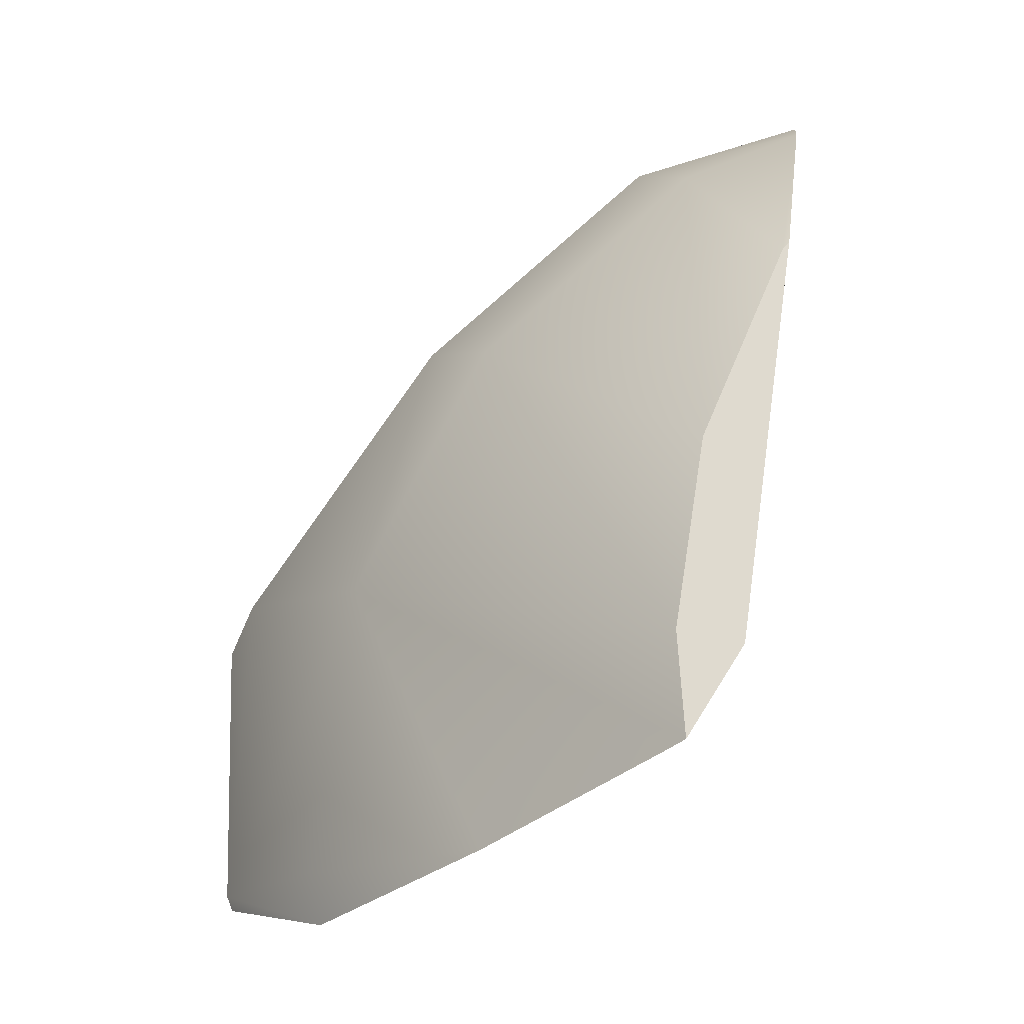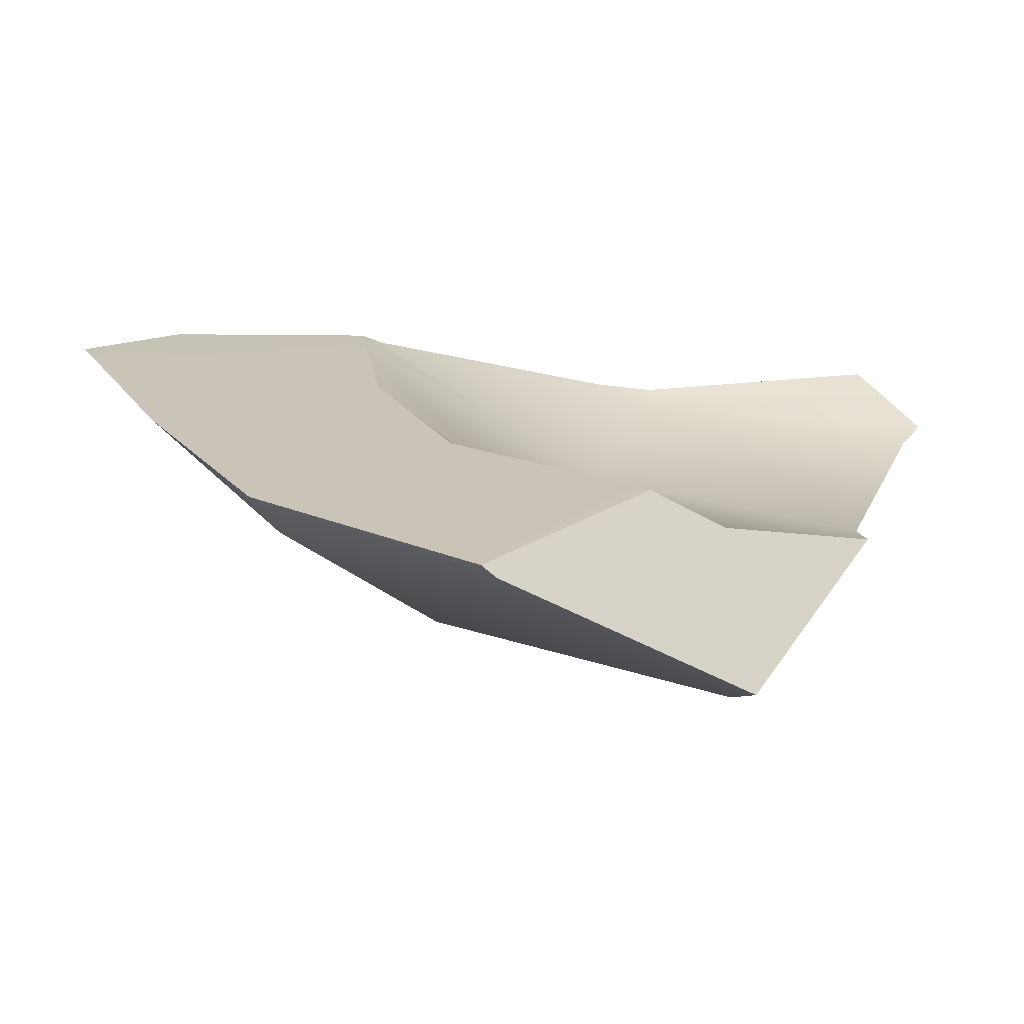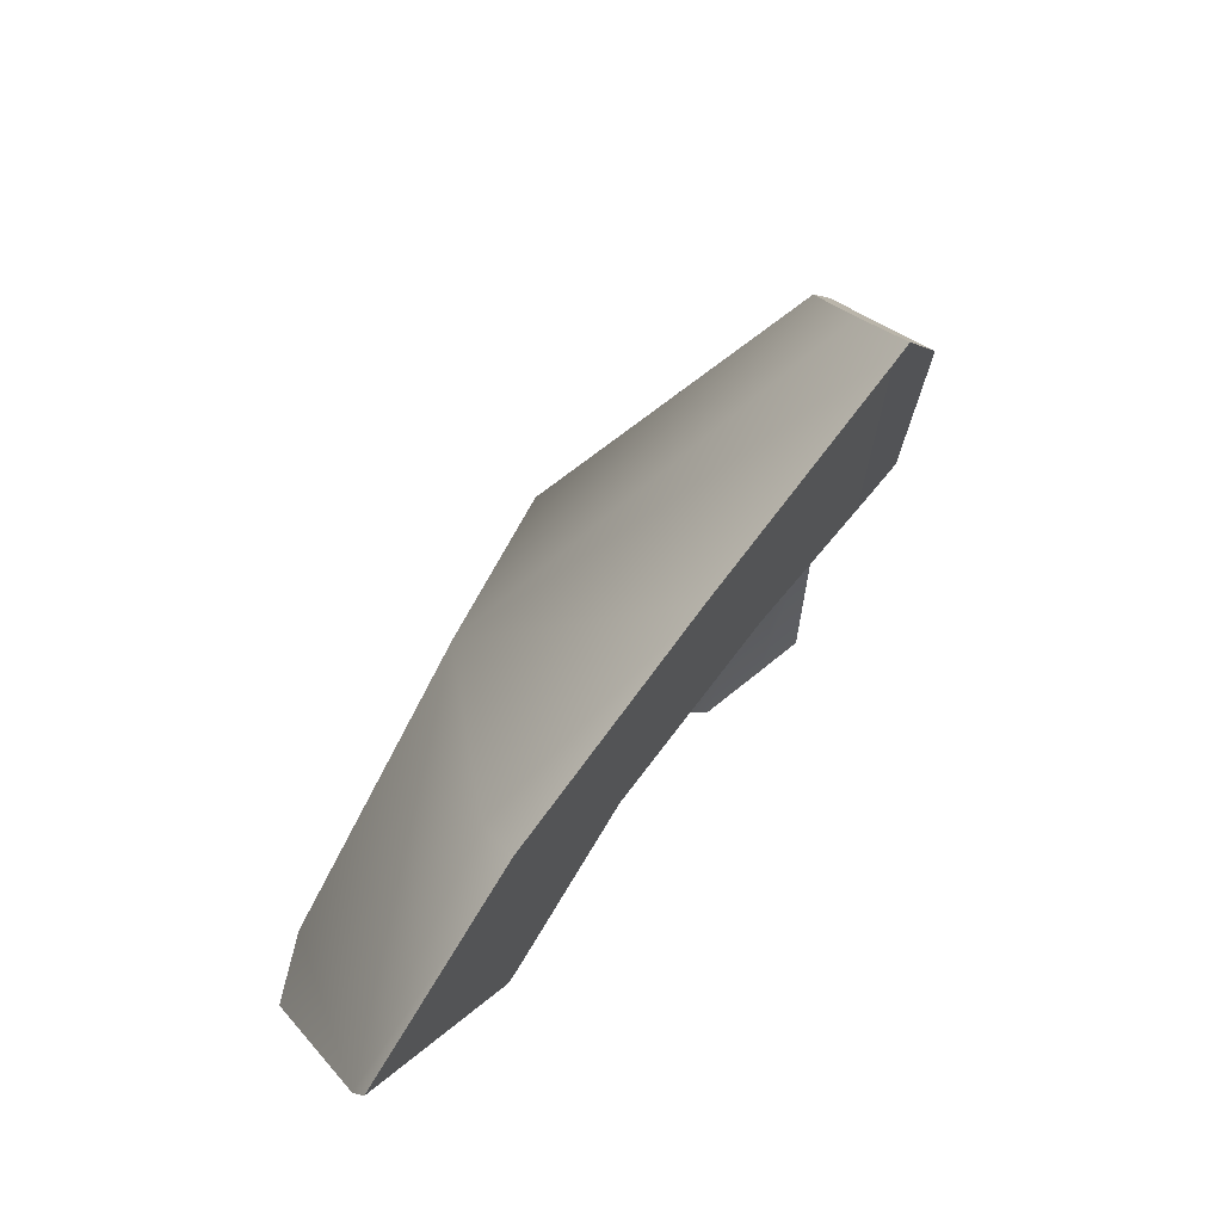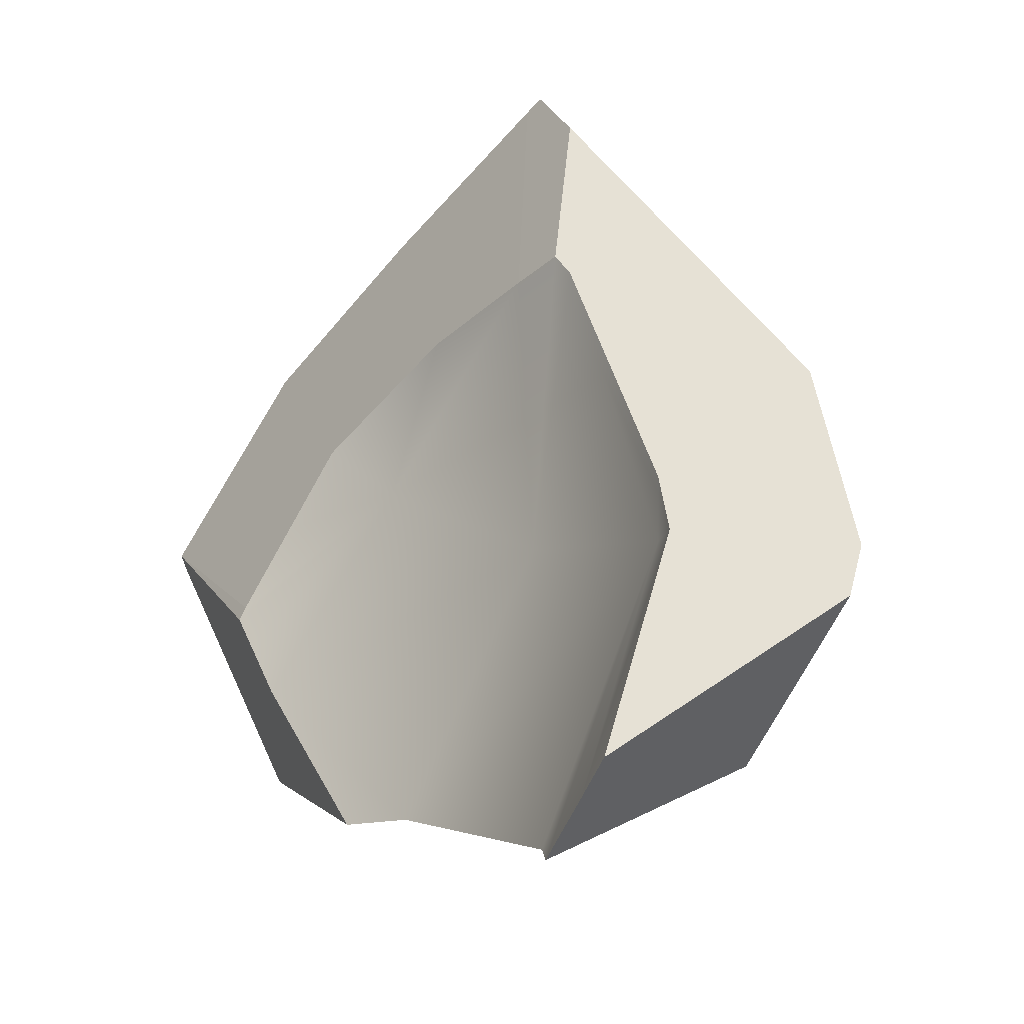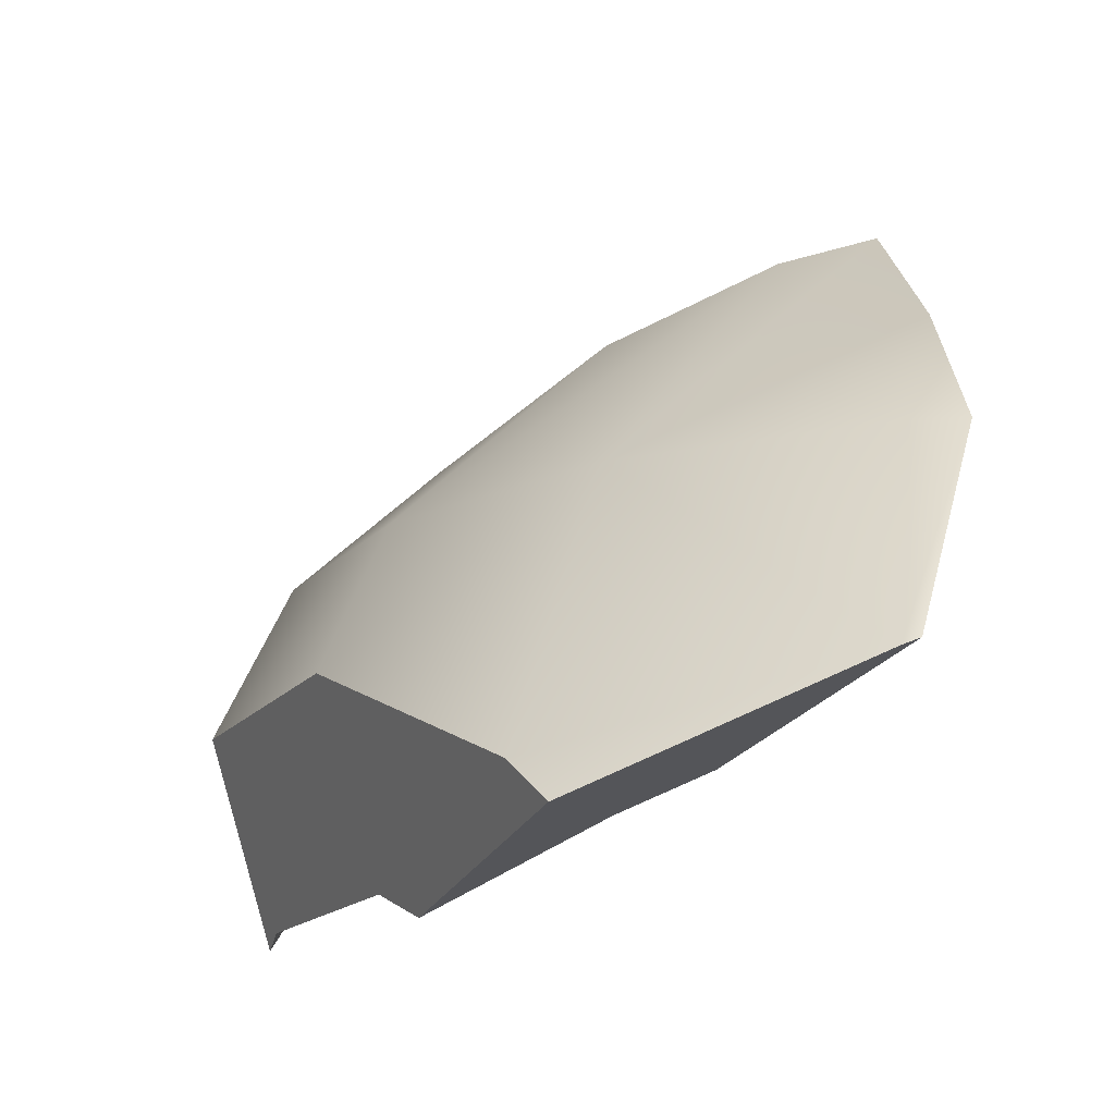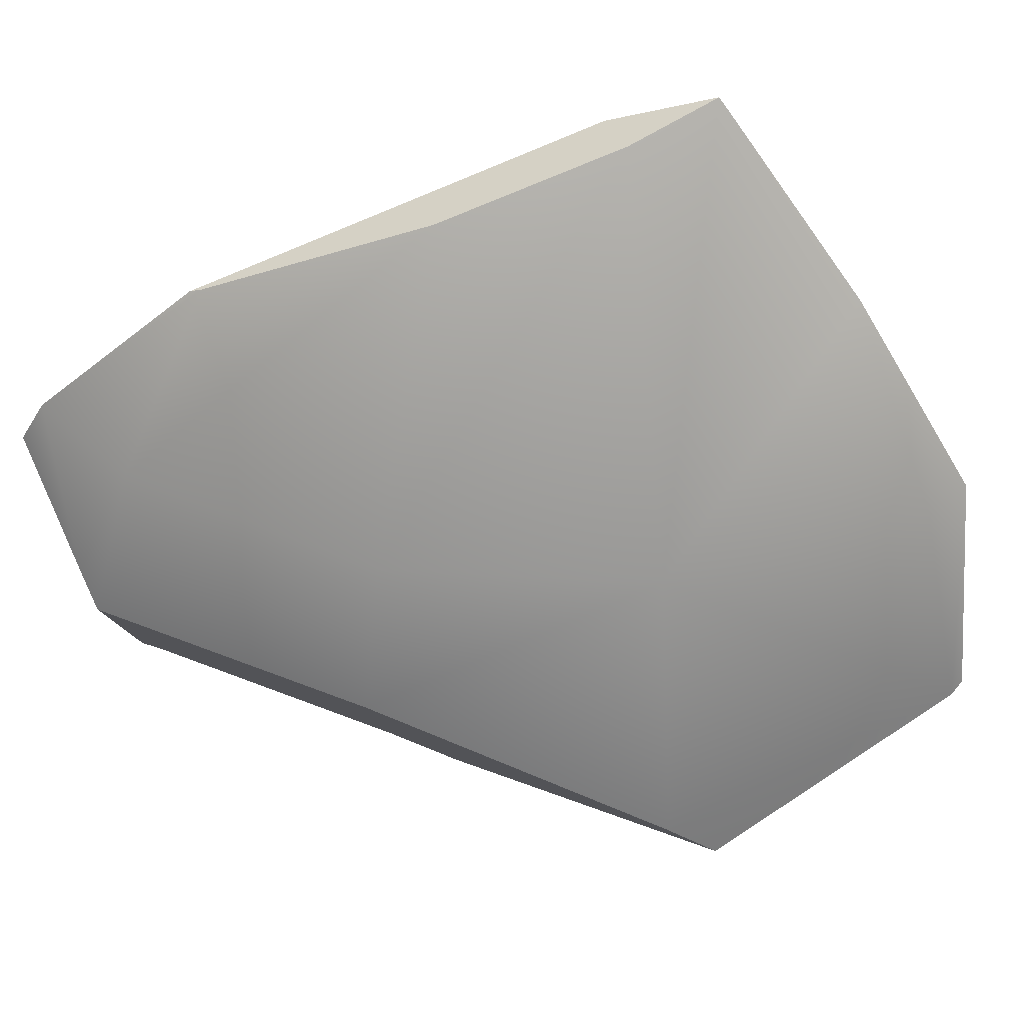
<metadata>
{"format":"obj","ext":"obj","renderer":"f3d","projection":"perspective","resolution":1024,"background":"white","views":[{"elev":75.9,"azim":87.6,"up":"+Z"},{"elev":-32.1,"azim":117.8,"up":"+Y"},{"elev":27.4,"azim":72.6,"up":"+Z"},{"elev":56.7,"azim":-135.7,"up":"+Y"},{"elev":-15.0,"azim":15.4,"up":"+Z"},{"elev":58.2,"azim":-27.0,"up":"+Z"}]}
</metadata>
<code>
g Bottiglia_cell.020
v 0.206 -0.1906 -0.06942
v 0.105 -0.1017 -0.09667
v 0.103 -0.1046 -0.1033
v 0.0651 0.06338 0.08065
v 0.1647 0.03338 0.1905
v 0.1614 0.04148 0.1974
v 0.1147 0.07312 0.1718
v 0.05052 0.08689 0.09278
v -0.1174 0.121 -0.007802
v -0.1804 0.1351 -0.1197
v -0.1803 0.1153 -0.1335
v -0.1113 0.1042 -0.007802
v -0.1798 0.08468 -0.1541
v -0.09162 0.1156 0.01303
v -0.1706 0.07004 -0.1466
v 0.03595 0.08977 0.08833
v -0.07473 -0.04213 -0.1439
v -0.03163 0.009228 -0.007802
v 0.05052 0.08689 0.09278
v 0.0651 0.06338 0.08065
v 0.07577 -0.05278 -0.007802
v 0.09801 0.008287 0.05162
v 0.1249 -0.06144 -0.007802
v 0.105 -0.1017 -0.09667
v 0.103 -0.1046 -0.1033
v 0.08884 -0.1049 -0.1089
v 0.05661 -0.1054 -0.1216
v -0.04616 -0.06703 -0.1589
v -0.09784 0.112 0.1122
v -0.1898 0.134 0.03943
v -0.1028 0.116 0.1092
v -0.1673 0.07196 0.03943
v 0.01192 0.06113 0.1596
v -0.2038 0.07263 -0.03156
v -0.2042 0.1372 0.01358
v -0.2035 0.0532 -0.04474
v -0.07313 -0.04022 0.03943
v 0.1098 0.0407 0.1884
v 0.0537 -0.1134 0.03943
v 0.1614 0.04148 0.1974
v -0.09836 -0.0703 -0.04096
v 0.1647 0.03338 0.1905
v 0.02904 -0.1812 -0.1082
v 0.1979 -0.05176 0.1185
v 0.1979 -0.1937 -0.07283
v 0.05196 -0.1959 -0.1301
v 0.1979 -0.1389 0.03943
v 0.224 -0.1343 0.03943
v 0.1979 -0.1937 -0.07283
v 0.206 -0.1906 -0.06942
v 0.05196 -0.1959 -0.1301
v 0.1979 -0.1937 -0.07283
v 0.08884 -0.1049 -0.1089
v 0.05661 -0.1054 -0.1216
v -0.04616 -0.06703 -0.1589
v 0.08884 -0.1049 -0.1089
v 0.1979 -0.1937 -0.07283
v 0.206 -0.1906 -0.06942
v 0.103 -0.1046 -0.1033
v 0.02904 -0.1812 -0.1082
v 0.05196 -0.1959 -0.1301
v -0.04616 -0.06703 -0.1589
v -0.09836 -0.0703 -0.04096
v -0.2035 0.0532 -0.04474
v -0.07473 -0.04213 -0.1439
v -0.1706 0.07004 -0.1466
v -0.1798 0.08468 -0.1541
v 0.105 -0.1017 -0.09667
v 0.206 -0.1906 -0.06942
v 0.224 -0.1343 0.03943
v 0.1979 -0.05176 0.1185
v 0.1249 -0.06144 -0.007802
v 0.09801 0.008287 0.05162
v 0.1647 0.03338 0.1905
v 0.0651 0.06338 0.08065
v -0.2038 0.07263 -0.03156
v -0.1803 0.1153 -0.1335
v -0.1804 0.1351 -0.1197
v -0.2042 0.1372 0.01358
v -0.2035 0.0532 -0.04474
v -0.1798 0.08468 -0.1541
v -0.1803 0.1153 -0.1335
v -0.2038 0.07263 -0.03156
v -0.2042 0.1372 0.01358
v -0.1804 0.1351 -0.1197
v -0.1174 0.121 -0.007802
v -0.09162 0.1156 0.01303
v 0.03595 0.08977 0.08833
v -0.1898 0.134 0.03943
v -0.1028 0.116 0.1092
v 0.05052 0.08689 0.09278
v 0.1147 0.07312 0.1718
v 0.1147 0.07312 0.1718
v 0.1614 0.04148 0.1974
v 0.1098 0.0407 0.1884
v -0.1028 0.116 0.1092
v 0.01192 0.06113 0.1596
v -0.09784 0.112 0.1122
g Bottiglia_cell.020_0
f 3 2 1
f 6 5 4
f 4 7 6
f 4 8 7
f 11 10 9
f 11 9 12
f 13 11 12
f 14 12 9
f 12 15 13
f 14 16 12
f 15 12 17
f 16 18 12
f 12 18 17
f 18 16 19
f 18 19 20
f 21 18 20
f 20 22 21
f 22 23 21
f 21 23 24
f 21 24 25
f 21 25 26
f 26 27 21
f 18 21 27
f 17 18 27
f 27 28 17
f 31 30 29
f 30 32 29
f 33 29 32
f 32 30 34
f 30 35 34
f 34 36 32
f 37 33 32
f 37 32 36
f 38 33 37
f 39 38 37
f 40 38 39
f 41 37 36
f 39 37 41
f 42 40 39
f 43 39 41
f 44 42 39
f 45 39 43
f 43 46 45
f 45 47 39
f 39 47 44
f 48 44 47
f 48 47 49
f 50 48 49
f 53 52 51
f 51 54 53
f 51 55 54
f 58 57 56
f 59 58 56
f 62 61 60
f 60 63 62
f 63 64 62
f 64 65 62
f 64 66 65
f 64 67 66
f 70 69 68
f 68 71 70
f 68 72 71
f 72 73 71
f 73 74 71
f 73 75 74
f 78 77 76
f 79 78 76
f 82 81 80
f 83 82 80
f 86 85 84
f 84 87 86
f 84 88 87
f 84 89 88
f 89 90 88
f 90 91 88
f 90 92 91
f 95 94 93
f 93 96 95
f 96 97 95
f 96 98 97

</code>
